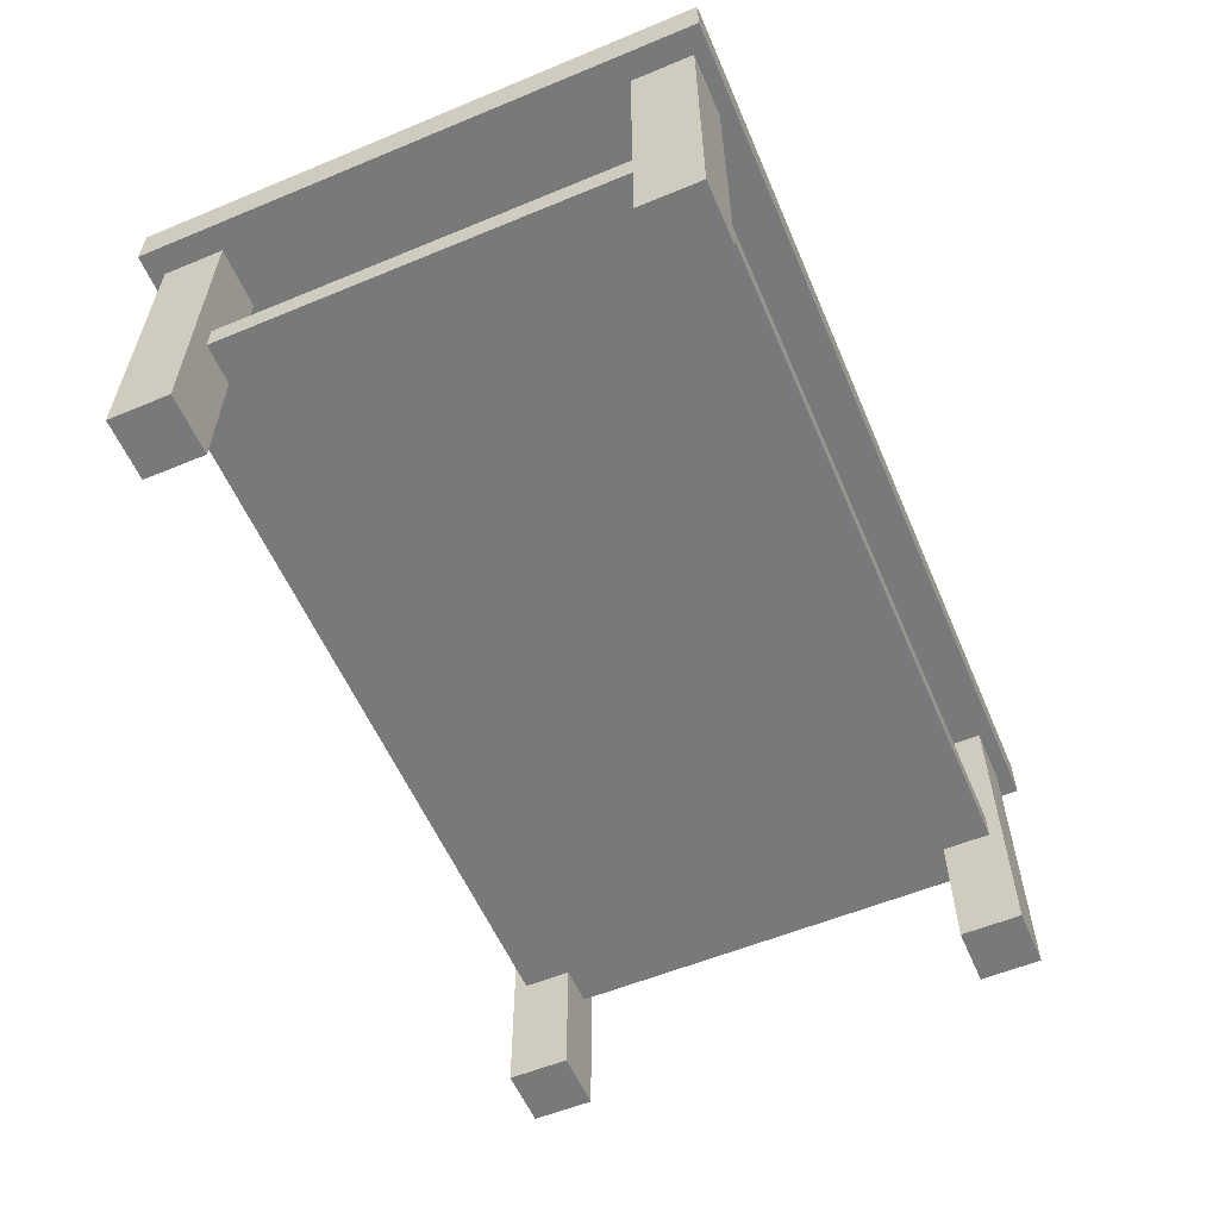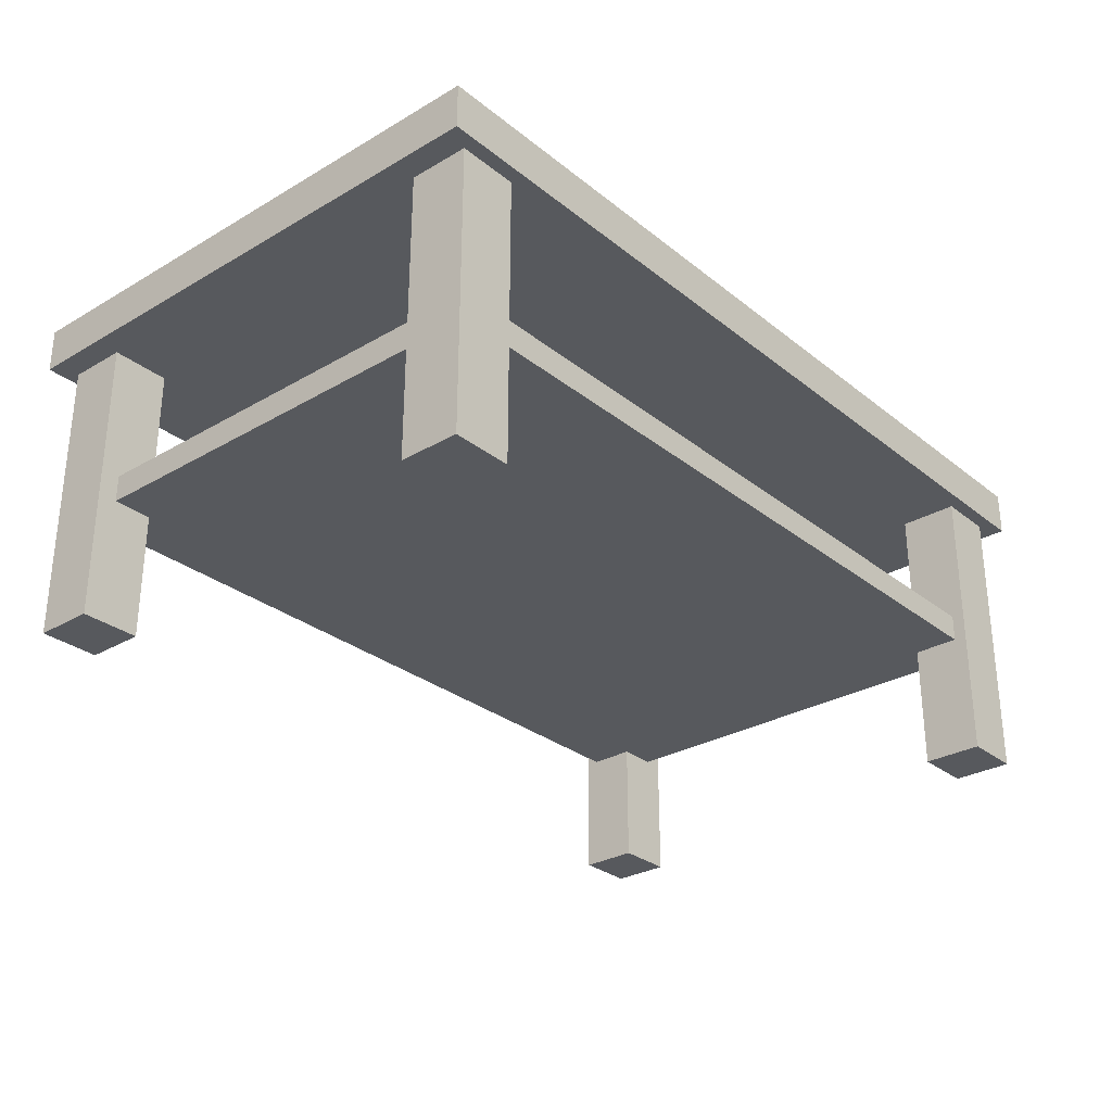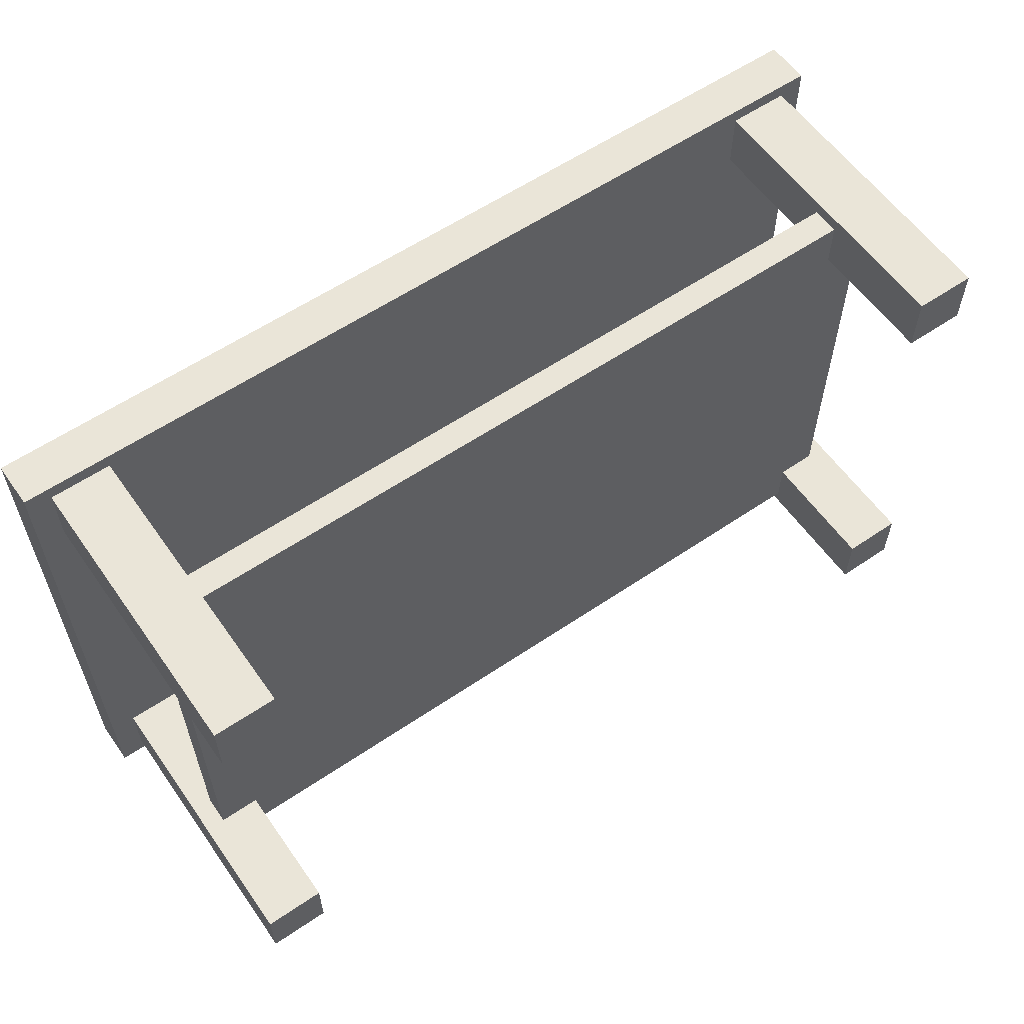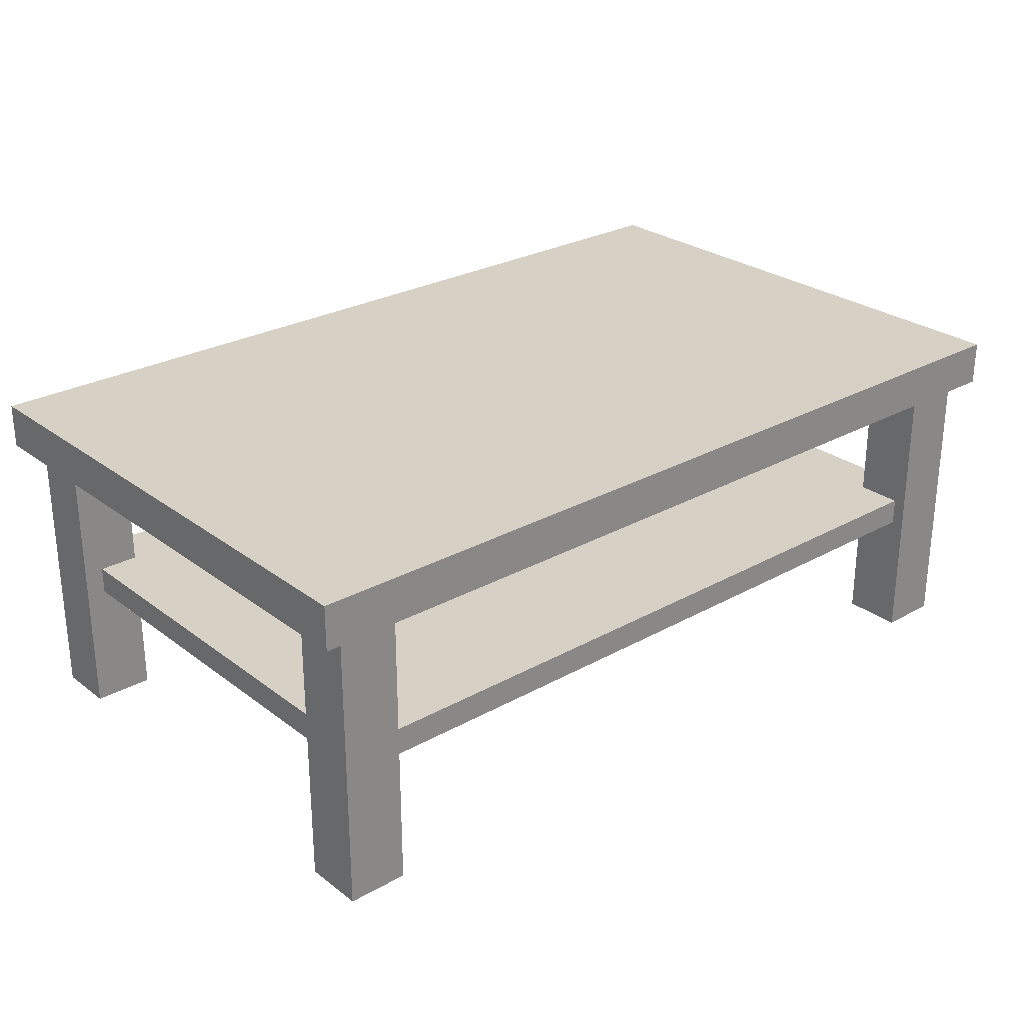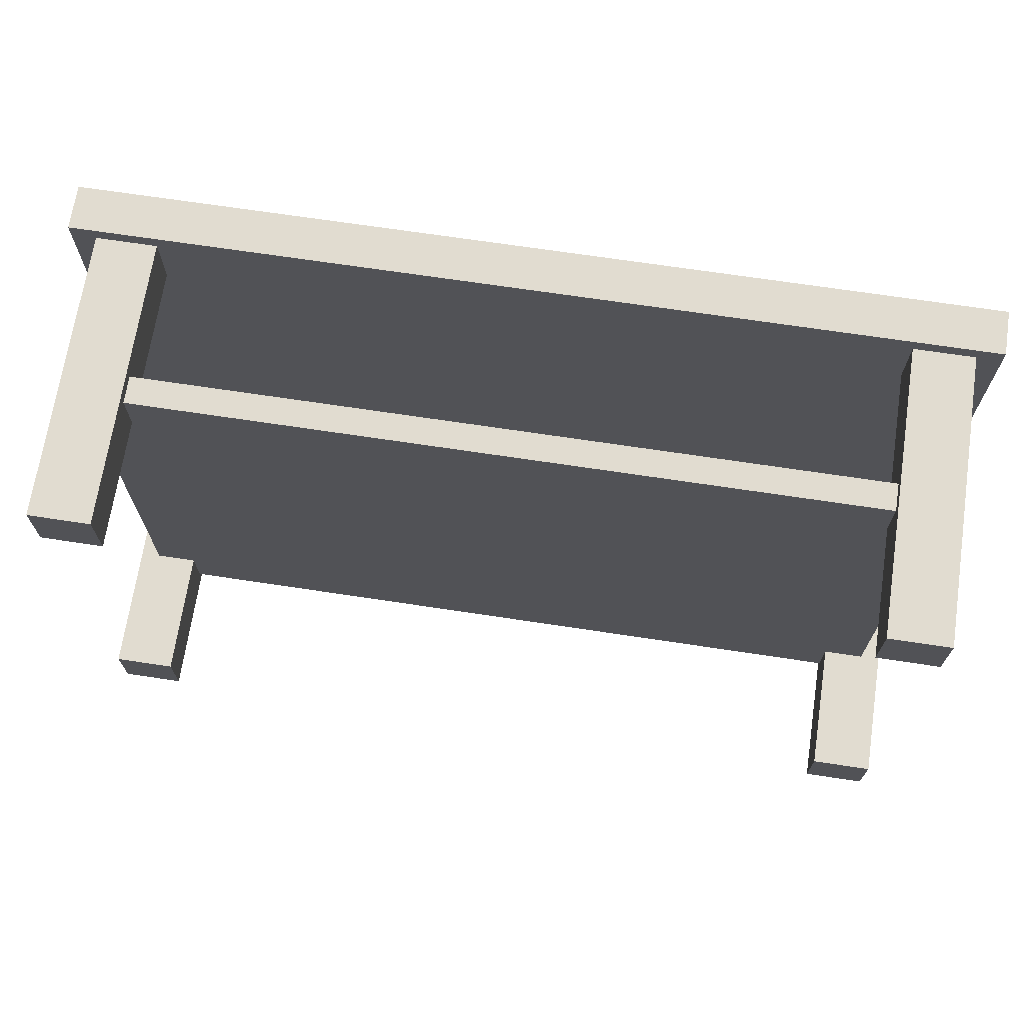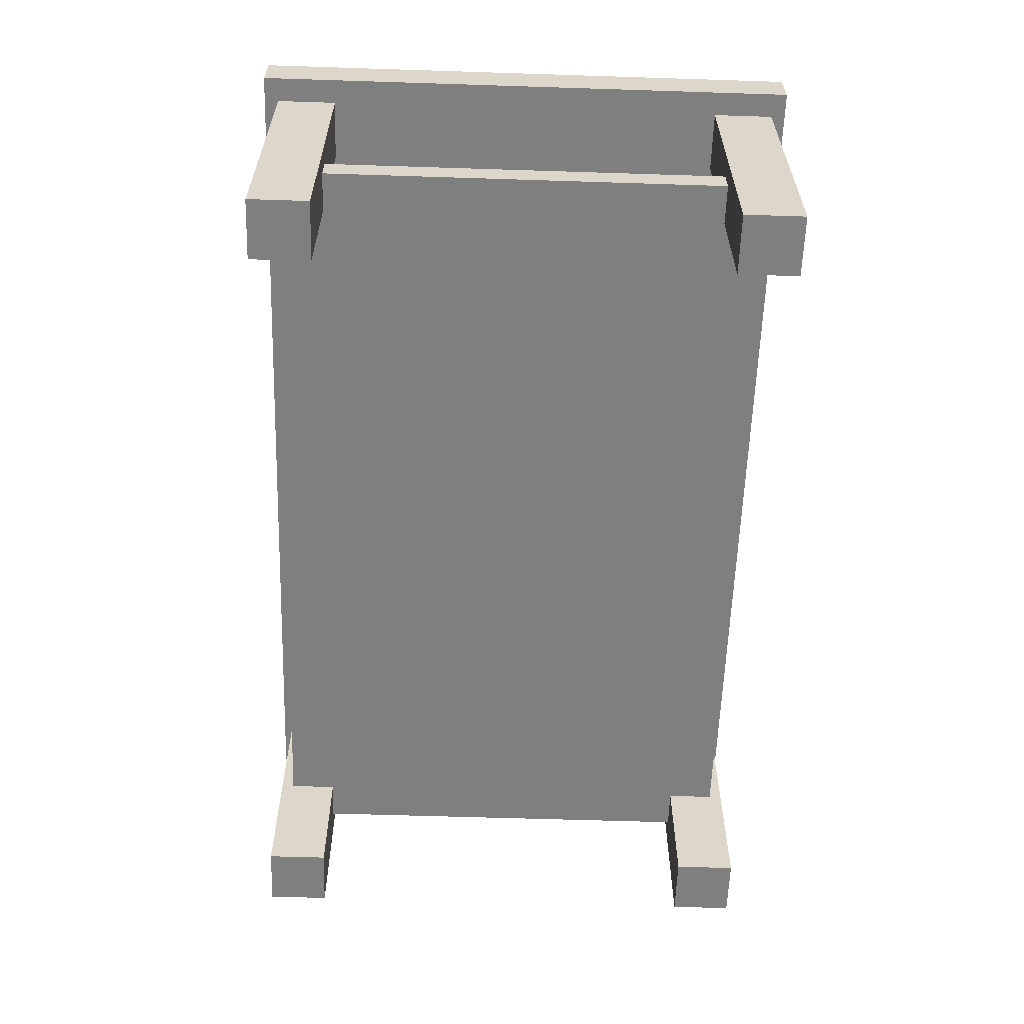
<metadata>
{"format":"obj","ext":"obj","renderer":"f3d","projection":"perspective","resolution":1024,"background":"white","views":[{"elev":-57.7,"azim":-66.8,"up":"+Y"},{"elev":-29.3,"azim":-49.3,"up":"+Y"},{"elev":58.8,"azim":-35.0,"up":"+Z"},{"elev":27.0,"azim":139.1,"up":"+Y"},{"elev":69.4,"azim":8.6,"up":"+Z"},{"elev":-59.9,"azim":-91.9,"up":"+Y"}]}
</metadata>
<code>
v -0.8478 0.2685 -0.5218
v -0.8478 0.3259 -0.5218
v -0.8478 0.3259 0.5218
v -0.8478 0.2685 0.5218
v -0.8478 0.3259 -0.5218
v 0.8478 0.3259 -0.5218
v 0.8478 0.3259 0.5218
v -0.8478 0.3259 0.5218
v 0.8478 0.3259 -0.5218
v 0.8478 0.2685 -0.5218
v 0.8478 0.2685 0.5218
v 0.8478 0.3259 0.5218
v 0.8478 0.2685 -0.5218
v -0.8478 0.2685 -0.5218
v -0.8478 0.2685 0.5218
v 0.8478 0.2685 0.5218
v -0.8478 0.2685 0.5218
v -0.8478 0.3259 0.5218
v 0.8478 0.3259 0.5218
v 0.8478 0.2685 0.5218
v 0.8478 0.2685 -0.5218
v 0.8478 0.3259 -0.5218
v -0.8478 0.3259 -0.5218
v -0.8478 0.2685 -0.5218
v -0.9406 0.6051 -0.5789
v -0.9406 0.6989 -0.5789
v -0.9406 0.6989 0.5789
v -0.9406 0.6051 0.5789
v -0.9406 0.6989 -0.5789
v 0.9406 0.6989 -0.5789
v 0.9406 0.6989 0.5789
v -0.9406 0.6989 0.5789
v 0.9406 0.6989 -0.5789
v 0.9406 0.6051 -0.5789
v 0.9406 0.6051 0.5789
v 0.9406 0.6989 0.5789
v 0.9406 0.6051 -0.5789
v -0.9406 0.6051 -0.5789
v -0.9406 0.6051 0.5789
v 0.9406 0.6051 0.5789
v -0.9406 0.6051 0.5789
v -0.9406 0.6989 0.5789
v 0.9406 0.6989 0.5789
v 0.9406 0.6051 0.5789
v 0.9406 0.6051 -0.5789
v 0.9406 0.6989 -0.5789
v -0.9406 0.6989 -0.5789
v -0.9406 0.6051 -0.5789
v -0.8892 0 0.4232
v -0.8892 0.6051 0.4232
v -0.8892 0.6051 0.549
v -0.8892 0 0.549
v -0.8892 0.6051 0.4232
v -0.7634 0.6051 0.4232
v -0.7634 0.6051 0.549
v -0.8892 0.6051 0.549
v -0.7634 0.6051 0.4232
v -0.7634 0 0.4232
v -0.7634 0 0.549
v -0.7634 0.6051 0.549
v -0.7634 0 0.4232
v -0.8892 0 0.4232
v -0.8892 0 0.549
v -0.7634 0 0.549
v -0.8892 0 0.549
v -0.8892 0.6051 0.549
v -0.7634 0.6051 0.549
v -0.7634 0 0.549
v -0.7634 0 0.4232
v -0.7634 0.6051 0.4232
v -0.8892 0.6051 0.4232
v -0.8892 0 0.4232
v 0.7634 0 0.4232
v 0.7634 0.6051 0.4232
v 0.7634 0.6051 0.549
v 0.7634 0 0.549
v 0.7634 0.6051 0.4232
v 0.8892 0.6051 0.4232
v 0.8892 0.6051 0.549
v 0.7634 0.6051 0.549
v 0.8892 0.6051 0.4232
v 0.8892 0 0.4232
v 0.8892 0 0.549
v 0.8892 0.6051 0.549
v 0.8892 0 0.4232
v 0.7634 0 0.4232
v 0.7634 0 0.549
v 0.8892 0 0.549
v 0.7634 0 0.549
v 0.7634 0.6051 0.549
v 0.8892 0.6051 0.549
v 0.8892 0 0.549
v 0.8892 0 0.4232
v 0.8892 0.6051 0.4232
v 0.7634 0.6051 0.4232
v 0.7634 0 0.4232
v 0.7634 0 -0.549
v 0.7634 0.6051 -0.549
v 0.7634 0.6051 -0.4232
v 0.7634 0 -0.4232
v 0.7634 0.6051 -0.549
v 0.8892 0.6051 -0.549
v 0.8892 0.6051 -0.4232
v 0.7634 0.6051 -0.4232
v 0.8892 0.6051 -0.549
v 0.8892 0 -0.549
v 0.8892 0 -0.4232
v 0.8892 0.6051 -0.4232
v 0.8892 0 -0.549
v 0.7634 0 -0.549
v 0.7634 0 -0.4232
v 0.8892 0 -0.4232
v 0.7634 0 -0.4232
v 0.7634 0.6051 -0.4232
v 0.8892 0.6051 -0.4232
v 0.8892 0 -0.4232
v 0.8892 0 -0.549
v 0.8892 0.6051 -0.549
v 0.7634 0.6051 -0.549
v 0.7634 0 -0.549
v -0.8892 0 -0.549
v -0.8892 0.6051 -0.549
v -0.8892 0.6051 -0.4232
v -0.8892 0 -0.4232
v -0.8892 0.6051 -0.549
v -0.7634 0.6051 -0.549
v -0.7634 0.6051 -0.4232
v -0.8892 0.6051 -0.4232
v -0.7634 0.6051 -0.549
v -0.7634 0 -0.549
v -0.7634 0 -0.4232
v -0.7634 0.6051 -0.4232
v -0.7634 0 -0.549
v -0.8892 0 -0.549
v -0.8892 0 -0.4232
v -0.7634 0 -0.4232
v -0.8892 0 -0.4232
v -0.8892 0.6051 -0.4232
v -0.7634 0.6051 -0.4232
v -0.7634 0 -0.4232
v -0.7634 0 -0.549
v -0.7634 0.6051 -0.549
v -0.8892 0.6051 -0.549
v -0.8892 0 -0.549
g Prop_Small_Table_04_1783_169
f 1 3 2
f 1 4 3
f 5 7 6
f 5 8 7
f 9 11 10
f 9 12 11
f 13 15 14
f 13 16 15
f 17 19 18
f 17 20 19
f 21 23 22
f 21 24 23
f 25 27 26
f 25 28 27
f 29 31 30
f 29 32 31
f 33 35 34
f 33 36 35
f 37 39 38
f 37 40 39
f 41 43 42
f 41 44 43
f 45 47 46
f 45 48 47
f 49 51 50
f 49 52 51
f 53 55 54
f 53 56 55
f 57 59 58
f 57 60 59
f 61 63 62
f 61 64 63
f 65 67 66
f 65 68 67
f 69 71 70
f 69 72 71
f 73 75 74
f 73 76 75
f 77 79 78
f 77 80 79
f 81 83 82
f 81 84 83
f 85 87 86
f 85 88 87
f 89 91 90
f 89 92 91
f 93 95 94
f 93 96 95
f 97 99 98
f 97 100 99
f 101 103 102
f 101 104 103
f 105 107 106
f 105 108 107
f 109 111 110
f 109 112 111
f 113 115 114
f 113 116 115
f 117 119 118
f 117 120 119
f 121 123 122
f 121 124 123
f 125 127 126
f 125 128 127
f 129 131 130
f 129 132 131
f 133 135 134
f 133 136 135
f 137 139 138
f 137 140 139
f 141 143 142
f 141 144 143

</code>
